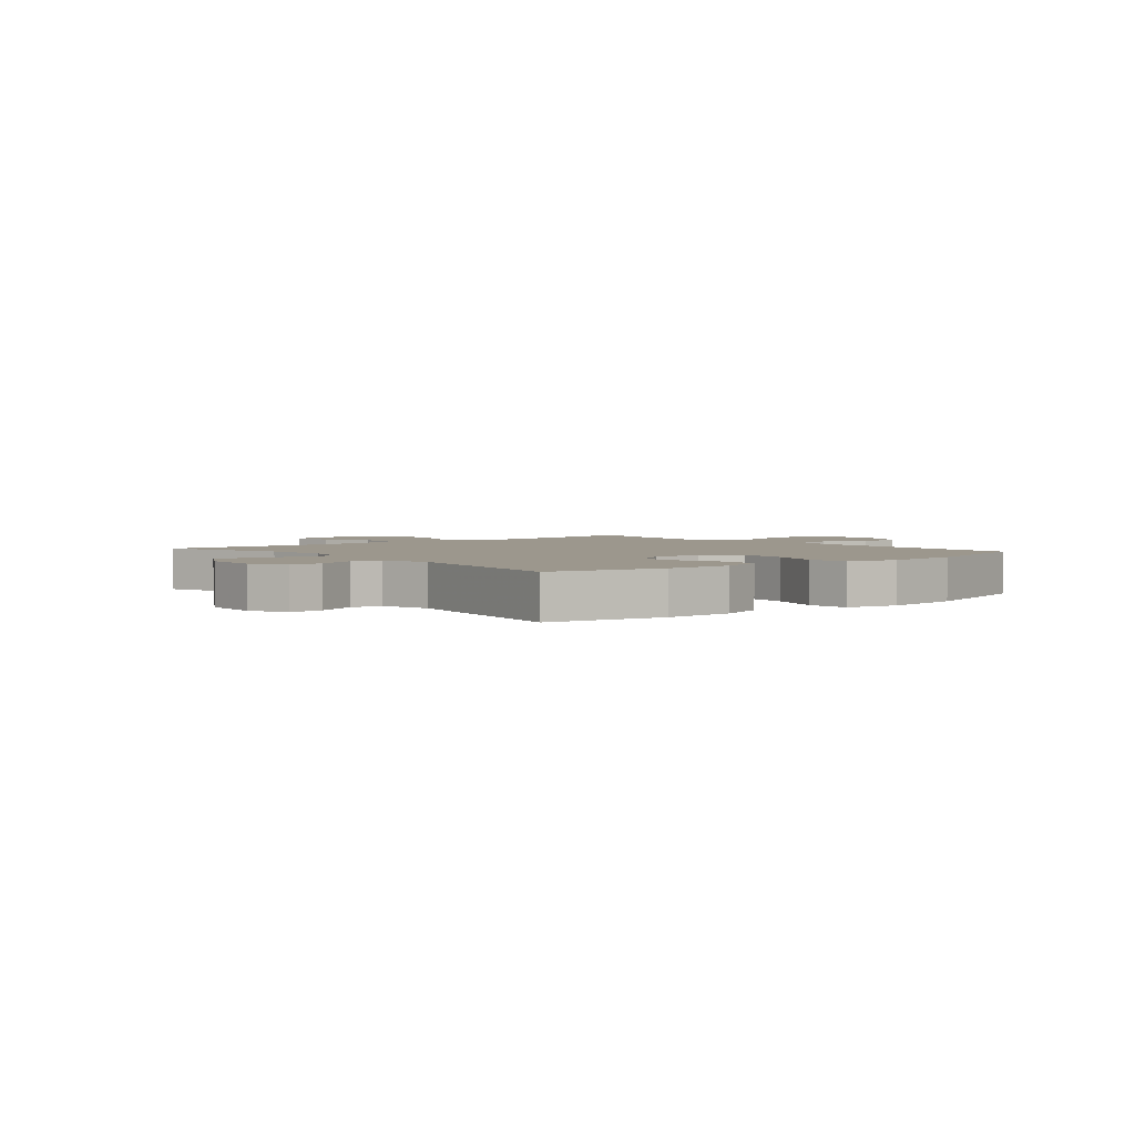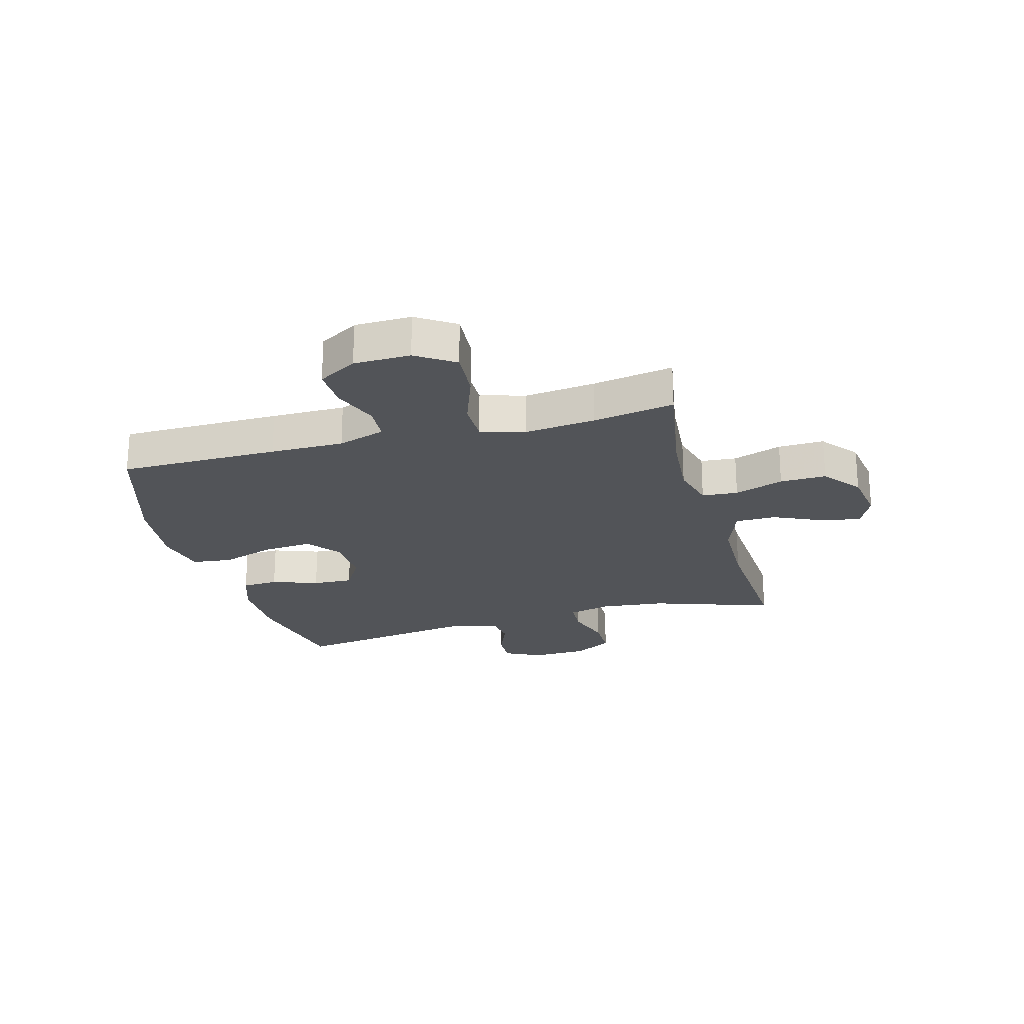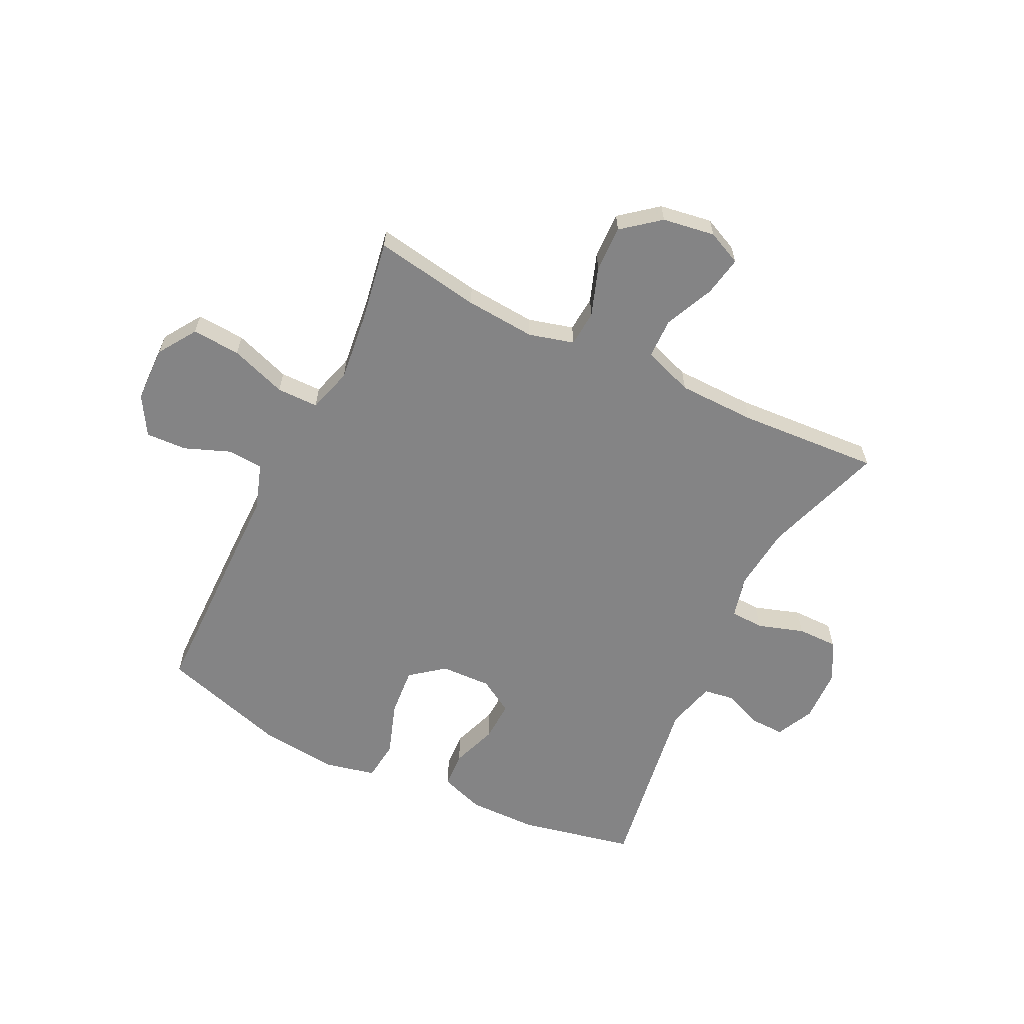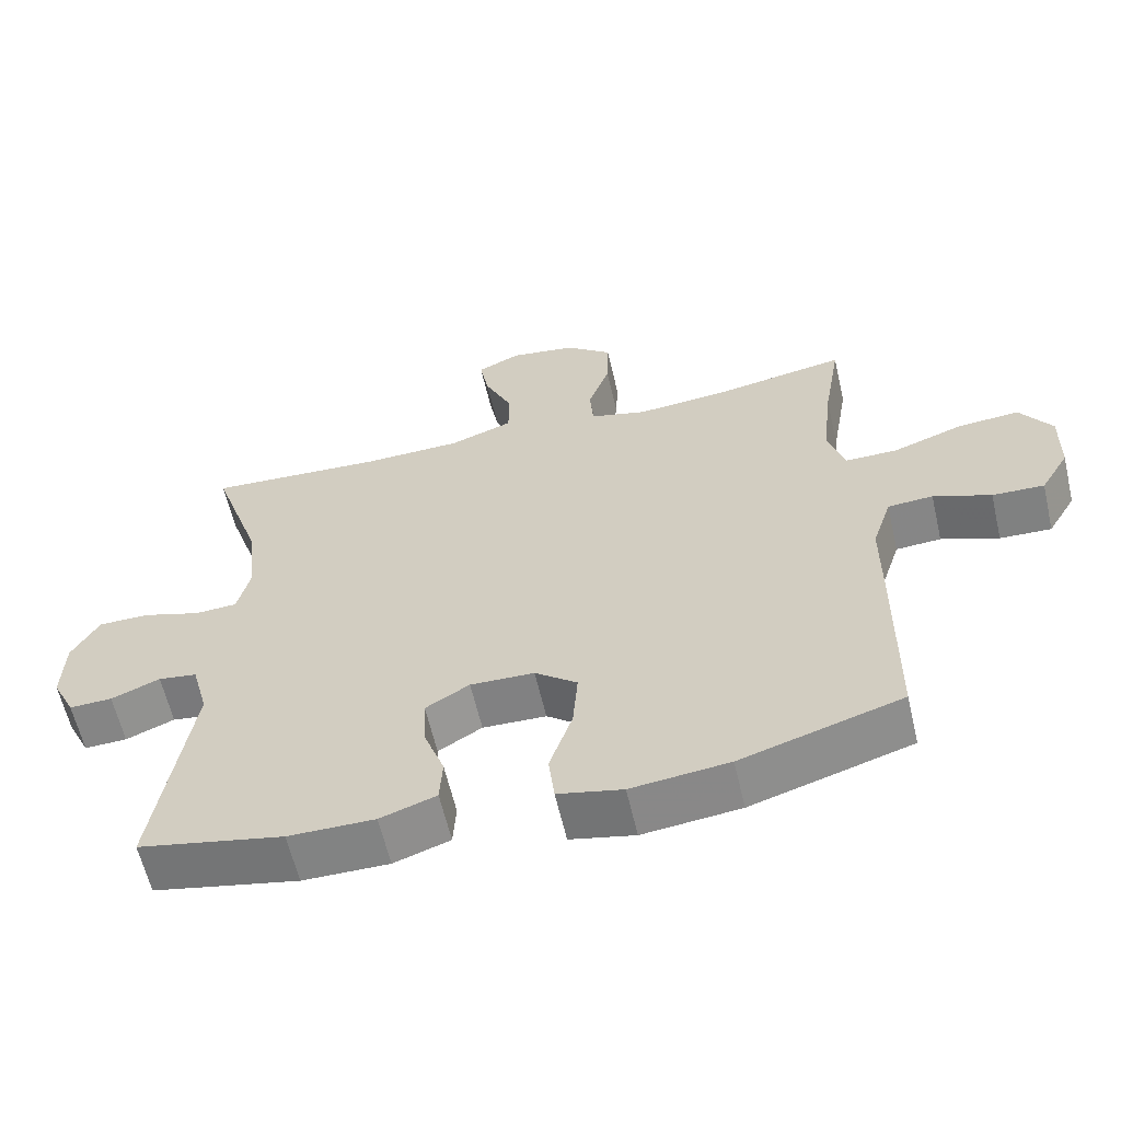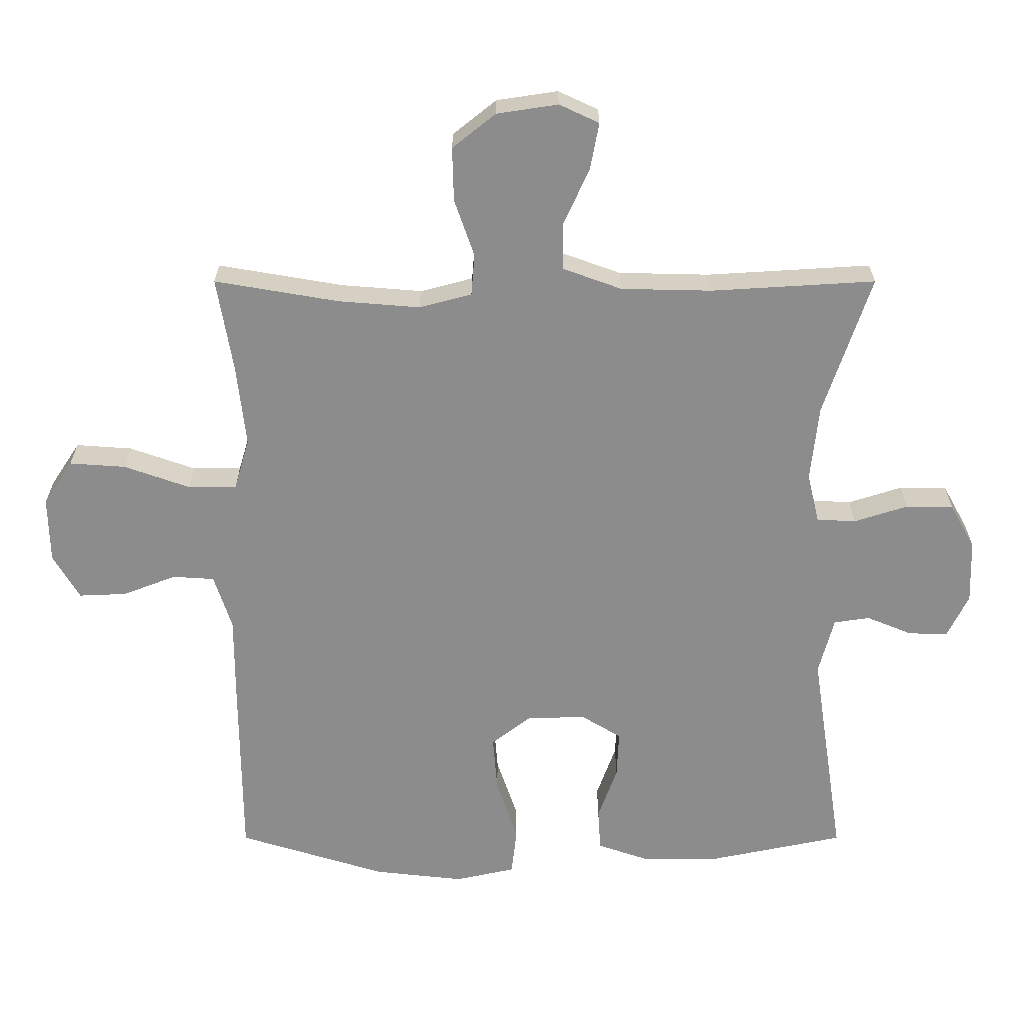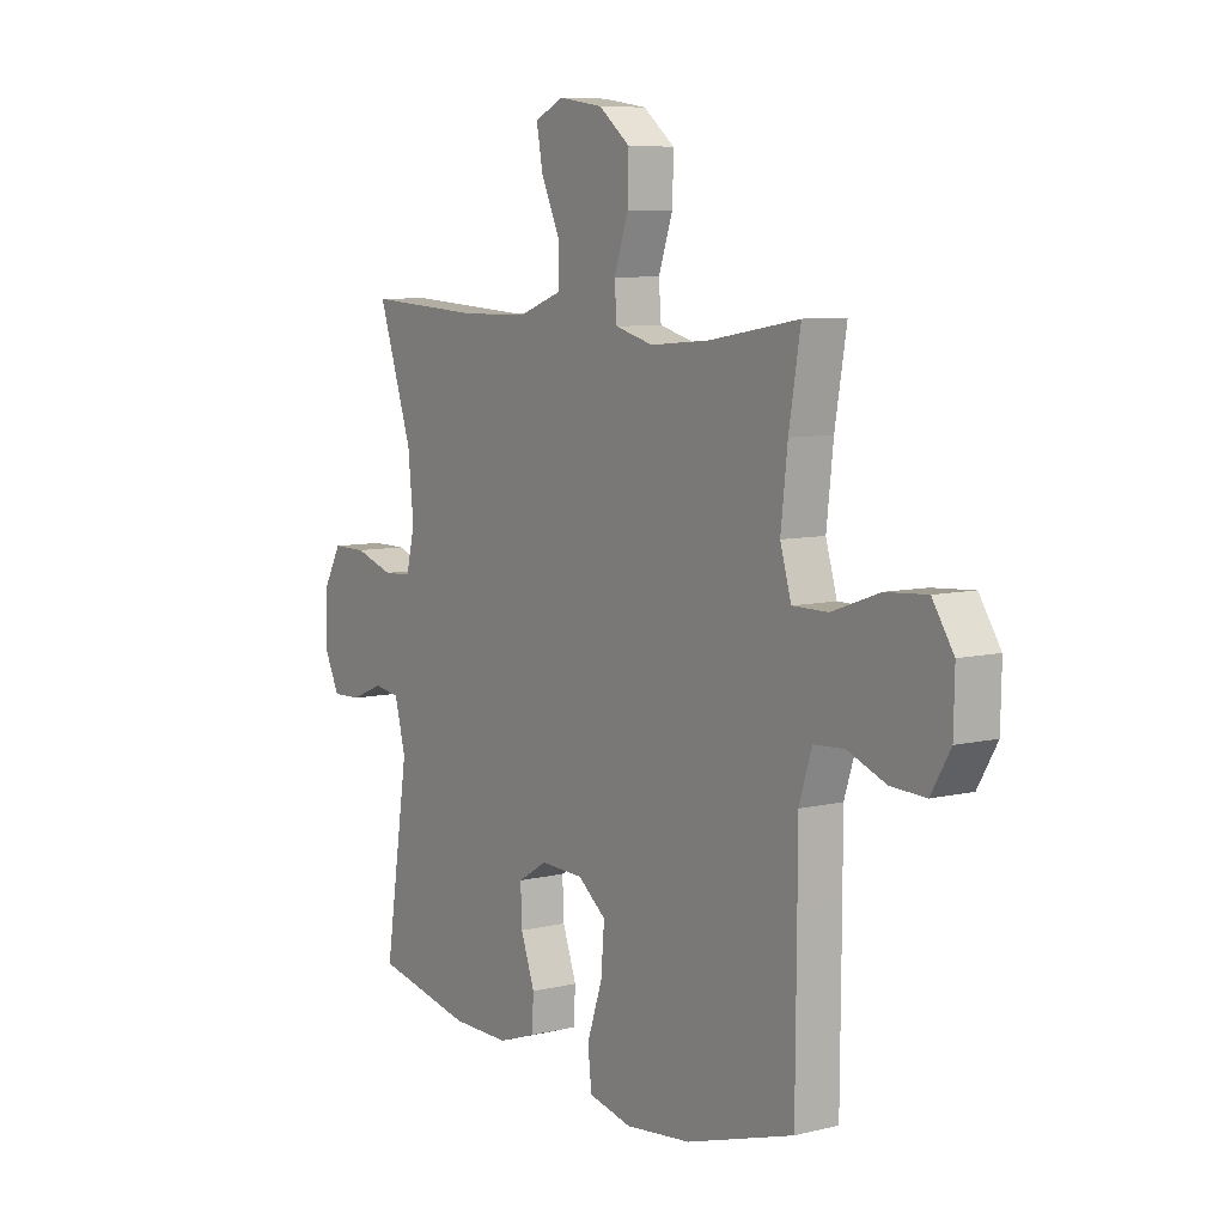
<metadata>
{"format":"obj","ext":"obj","renderer":"f3d","projection":"perspective","resolution":1024,"background":"white","views":[{"elev":2.9,"azim":140.0,"up":"+Y"},{"elev":-23.1,"azim":-74.7,"up":"+Y"},{"elev":-61.5,"azim":-25.9,"up":"+Y"},{"elev":-61.1,"azim":-166.9,"up":"+Z"},{"elev":25.8,"azim":-0.0,"up":"+Z"},{"elev":7.8,"azim":-124.1,"up":"+Z"}]}
</metadata>
<code>
v -0.5 0.07 -0.5
v -0.502 0.07 -0.219
v -0.502 0.07 -0.09
v -0.529 0.07 -0.007
v -0.592 0.07 -0.003
v -0.672 0.07 -0.034
v -0.744 0.07 -0.037
v -0.784 0.07 0.031
v -0.786 0.07 0.13
v -0.742 0.07 0.197
v -0.657 0.07 0.191
v -0.558 0.07 0.156
v -0.485 0.07 0.156
v -0.462 0.07 0.234
v -0.476 0.07 0.358
v -0.5 0.07 0.5
v -0.313 0.07 0.468
v -0.19 0.07 0.458
v -0.111 0.07 0.479
v -0.106 0.07 0.542
v -0.136 0.07 0.628
v -0.138 0.07 0.709
v -0.073 0.07 0.761
v 0.019 0.07 0.775
v 0.079 0.07 0.747
v 0.066 0.07 0.677
v 0.027 0.07 0.591
v 0.028 0.07 0.52
v 0.116 0.07 0.488
v 0.253 0.07 0.485
v 0.5 0.07 0.5
v 0.429 0.07 0.288
v 0.417 0.07 0.174
v 0.435 0.07 0.099
v 0.494 0.07 0.096
v 0.575 0.07 0.122
v 0.646 0.07 0.122
v 0.684 0.07 0.054
v 0.687 0.07 -0.042
v 0.655 0.07 -0.108
v 0.595 0.07 -0.106
v 0.527 0.07 -0.078
v 0.473 0.07 -0.086
v 0.45 0.07 -0.173
v 0.5 0.07 -0.5
v 0.298 0.07 -0.542
v 0.178 0.07 -0.543
v 0.1 0.07 -0.516
v 0.096 0.07 -0.452
v 0.125 0.07 -0.371
v 0.128 0.07 -0.3
v 0.067 0.07 -0.263
v -0.022 0.07 -0.266
v -0.081 0.07 -0.312
v -0.074 0.07 -0.398
v -0.042 0.07 -0.493
v -0.05 0.07 -0.564
v -0.14 0.07 -0.584
v -0.276 0.07 -0.569
v -0.5 0 -0.5
v -0.502 0 -0.219
v -0.502 0 -0.09
v -0.529 0 -0.007
v -0.592 0 -0.003
v -0.672 0 -0.034
v -0.744 0 -0.037
v -0.784 0 0.031
v -0.786 0 0.13
v -0.742 0 0.197
v -0.657 0 0.191
v -0.558 0 0.156
v -0.485 0 0.156
v -0.462 0 0.234
v -0.476 0 0.358
v -0.5 0 0.5
v -0.313 0 0.468
v -0.19 0 0.458
v -0.111 0 0.479
v -0.106 0 0.542
v -0.136 0 0.628
v -0.138 0 0.709
v -0.073 0 0.761
v 0.019 0 0.775
v 0.079 0 0.747
v 0.066 0 0.677
v 0.027 0 0.591
v 0.028 0 0.52
v 0.116 0 0.488
v 0.253 0 0.485
v 0.5 0 0.5
v 0.429 0 0.288
v 0.417 0 0.174
v 0.435 0 0.099
v 0.494 0 0.096
v 0.575 0 0.122
v 0.646 0 0.122
v 0.684 0 0.054
v 0.687 0 -0.042
v 0.655 0 -0.108
v 0.595 0 -0.106
v 0.527 0 -0.078
v 0.473 0 -0.086
v 0.45 0 -0.173
v 0.5 0 -0.5
v 0.298 0 -0.542
v 0.178 0 -0.543
v 0.1 0 -0.516
v 0.096 0 -0.452
v 0.125 0 -0.371
v 0.128 0 -0.3
v 0.067 0 -0.263
v -0.022 0 -0.266
v -0.081 0 -0.312
v -0.074 0 -0.398
v -0.042 0 -0.493
v -0.05 0 -0.564
v -0.14 0 -0.584
v -0.276 0 -0.569
f 55 56 57 58
f 54 55 58 59
f 47 48 49 50
f 47 50 51
f 44 45 46 47
f 43 44 47 51
f 39 40 41 42
f 39 42 43
f 38 39 43
f 35 36 37 38
f 34 35 38 43
f 33 34 43 51
f 30 31 32
f 29 30 32 33
f 28 29 33 51
f 24 25 26 27
f 24 27 28
f 23 24 28
f 20 21 22 23
f 19 20 23 28
f 15 16 17
f 14 15 17 18
f 13 14 18 19
f 9 10 11 12
f 9 12 13
f 8 9 13
f 5 6 7 8
f 4 5 8 13
f 3 4 13 19
f 54 59 1 2
f 53 54 2 3
f 52 53 3 19
f 19 28 51 52
f 117 116 115 114
f 118 117 114 113
f 109 108 107 106
f 110 109 106
f 106 105 104 103
f 110 106 103 102
f 101 100 99 98
f 102 101 98
f 102 98 97
f 97 96 95 94
f 102 97 94 93
f 110 102 93 92
f 91 90 89
f 92 91 89 88
f 110 92 88 87
f 86 85 84 83
f 87 86 83
f 87 83 82
f 82 81 80 79
f 87 82 79 78
f 76 75 74
f 77 76 74 73
f 78 77 73 72
f 71 70 69 68
f 72 71 68
f 72 68 67
f 67 66 65 64
f 72 67 64 63
f 78 72 63 62
f 61 60 118 113
f 62 61 113 112
f 78 62 112 111
f 111 110 87 78
f 1 60 61 2
f 2 61 62 3
f 3 62 63 4
f 4 63 64 5
f 5 64 65 6
f 6 65 66 7
f 7 66 67 8
f 8 67 68 9
f 9 68 69 10
f 10 69 70 11
f 11 70 71 12
f 12 71 72 13
f 13 72 73 14
f 14 73 74 15
f 15 74 75 16
f 16 75 76 17
f 17 76 77 18
f 18 77 78 19
f 19 78 79 20
f 20 79 80 21
f 21 80 81 22
f 22 81 82 23
f 23 82 83 24
f 24 83 84 25
f 25 84 85 26
f 26 85 86 27
f 27 86 87 28
f 28 87 88 29
f 29 88 89 30
f 30 89 90 31
f 31 90 91 32
f 32 91 92 33
f 33 92 93 34
f 34 93 94 35
f 35 94 95 36
f 36 95 96 37
f 37 96 97 38
f 38 97 98 39
f 39 98 99 40
f 40 99 100 41
f 41 100 101 42
f 42 101 102 43
f 43 102 103 44
f 44 103 104 45
f 45 104 105 46
f 46 105 106 47
f 47 106 107 48
f 48 107 108 49
f 49 108 109 50
f 50 109 110 51
f 51 110 111 52
f 52 111 112 53
f 53 112 113 54
f 54 113 114 55
f 55 114 115 56
f 56 115 116 57
f 57 116 117 58
f 58 117 118 59
f 59 118 60 1

</code>
